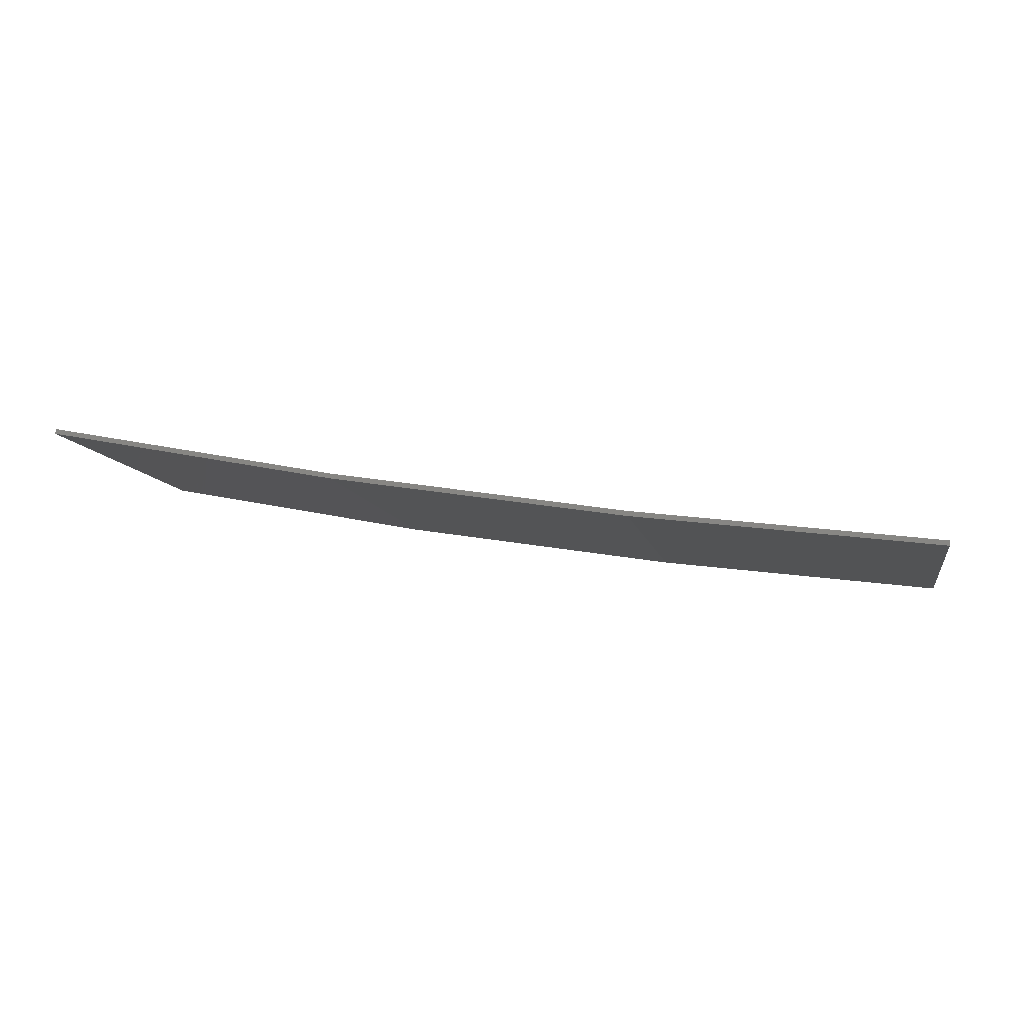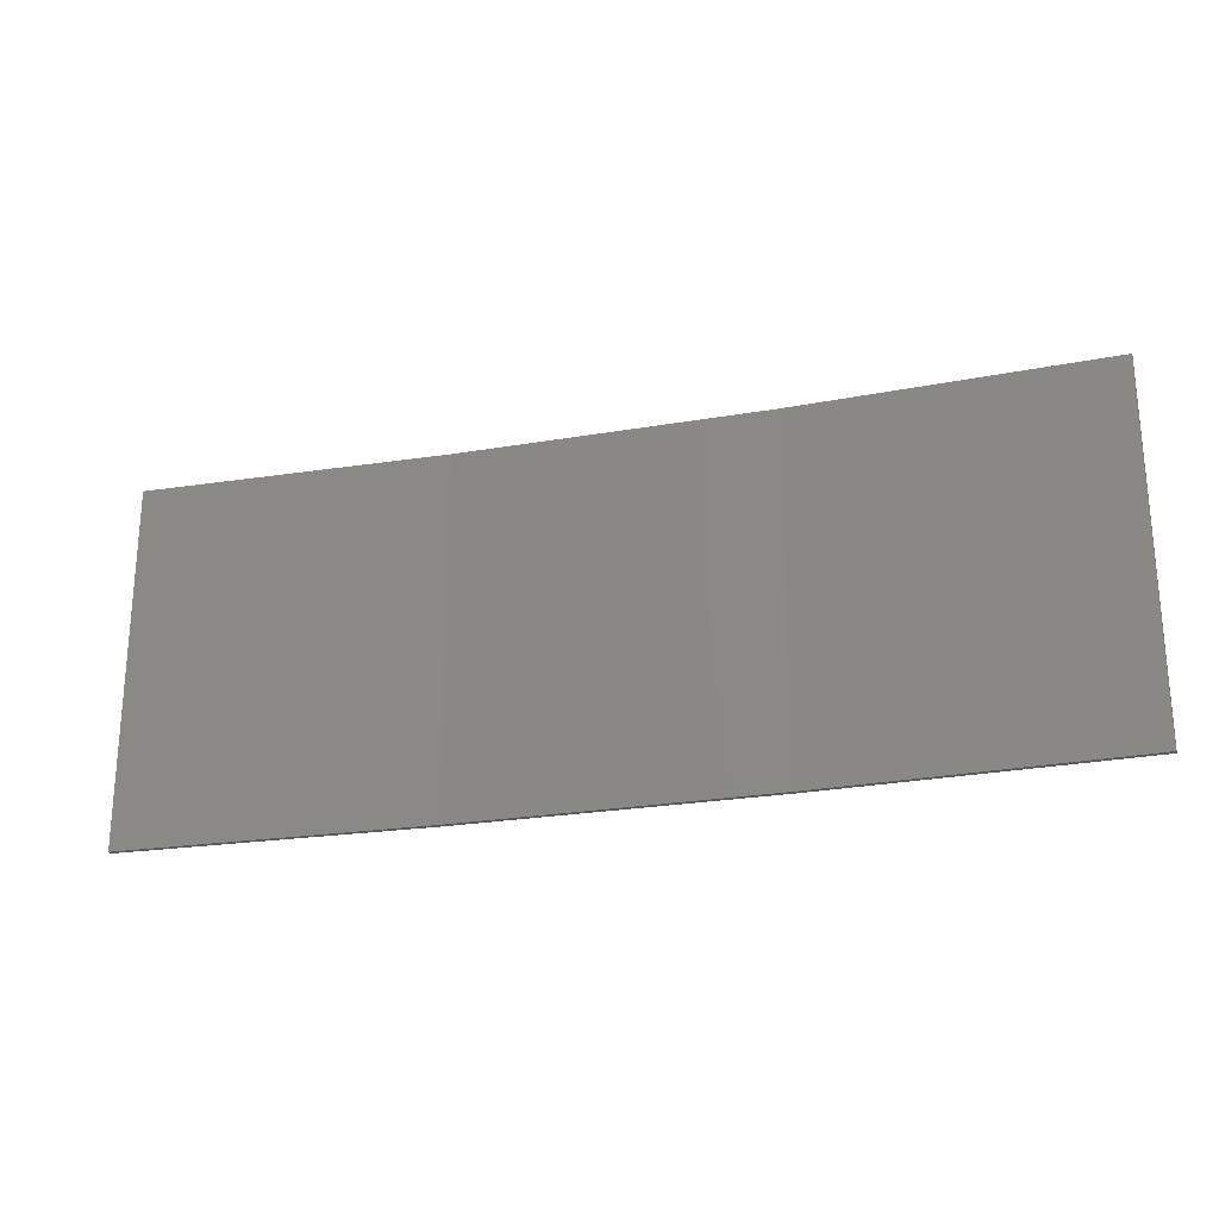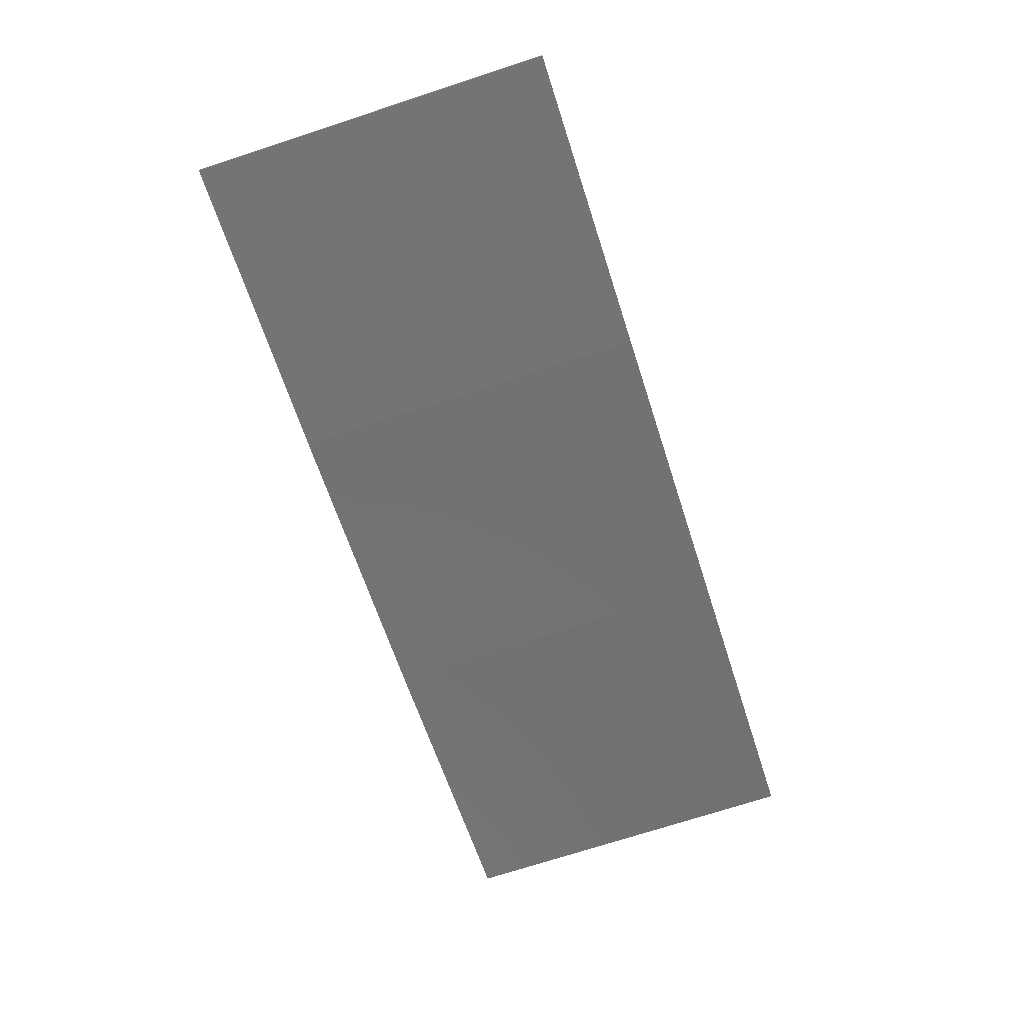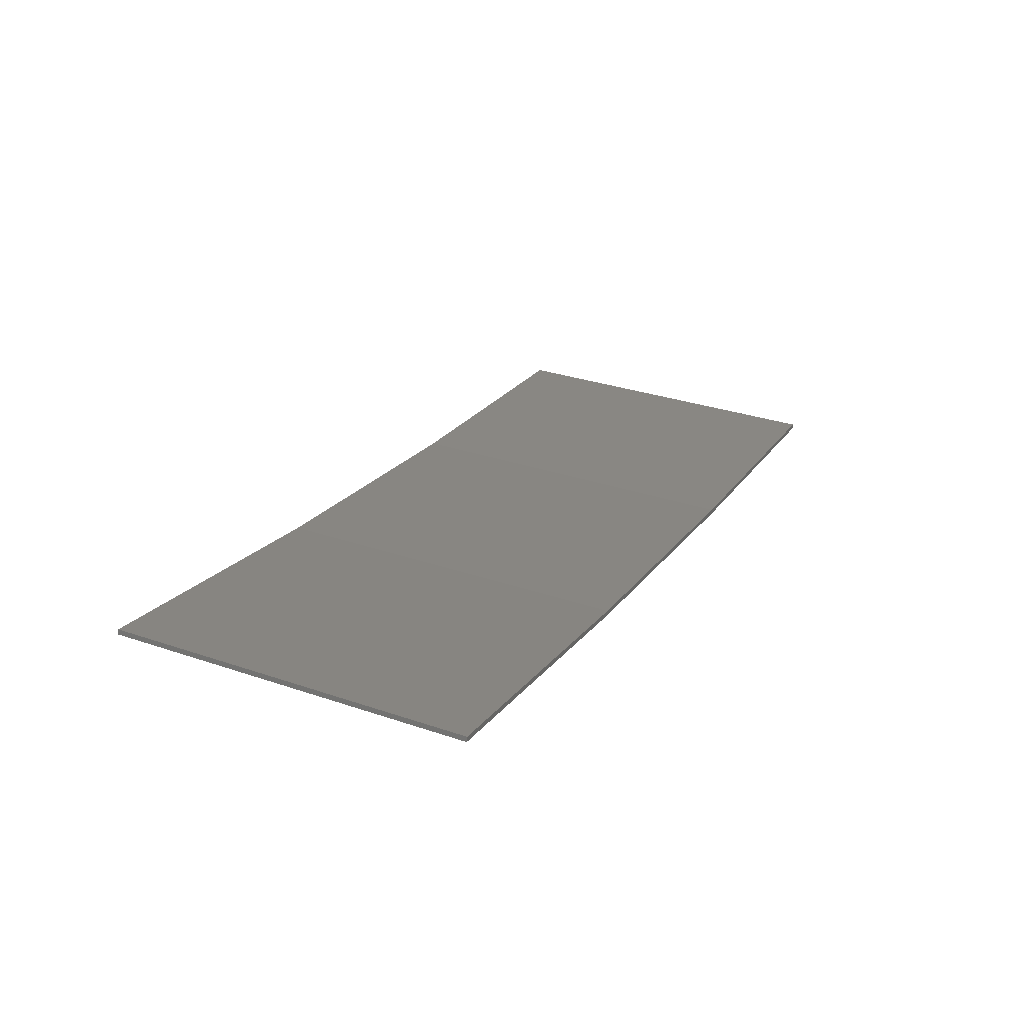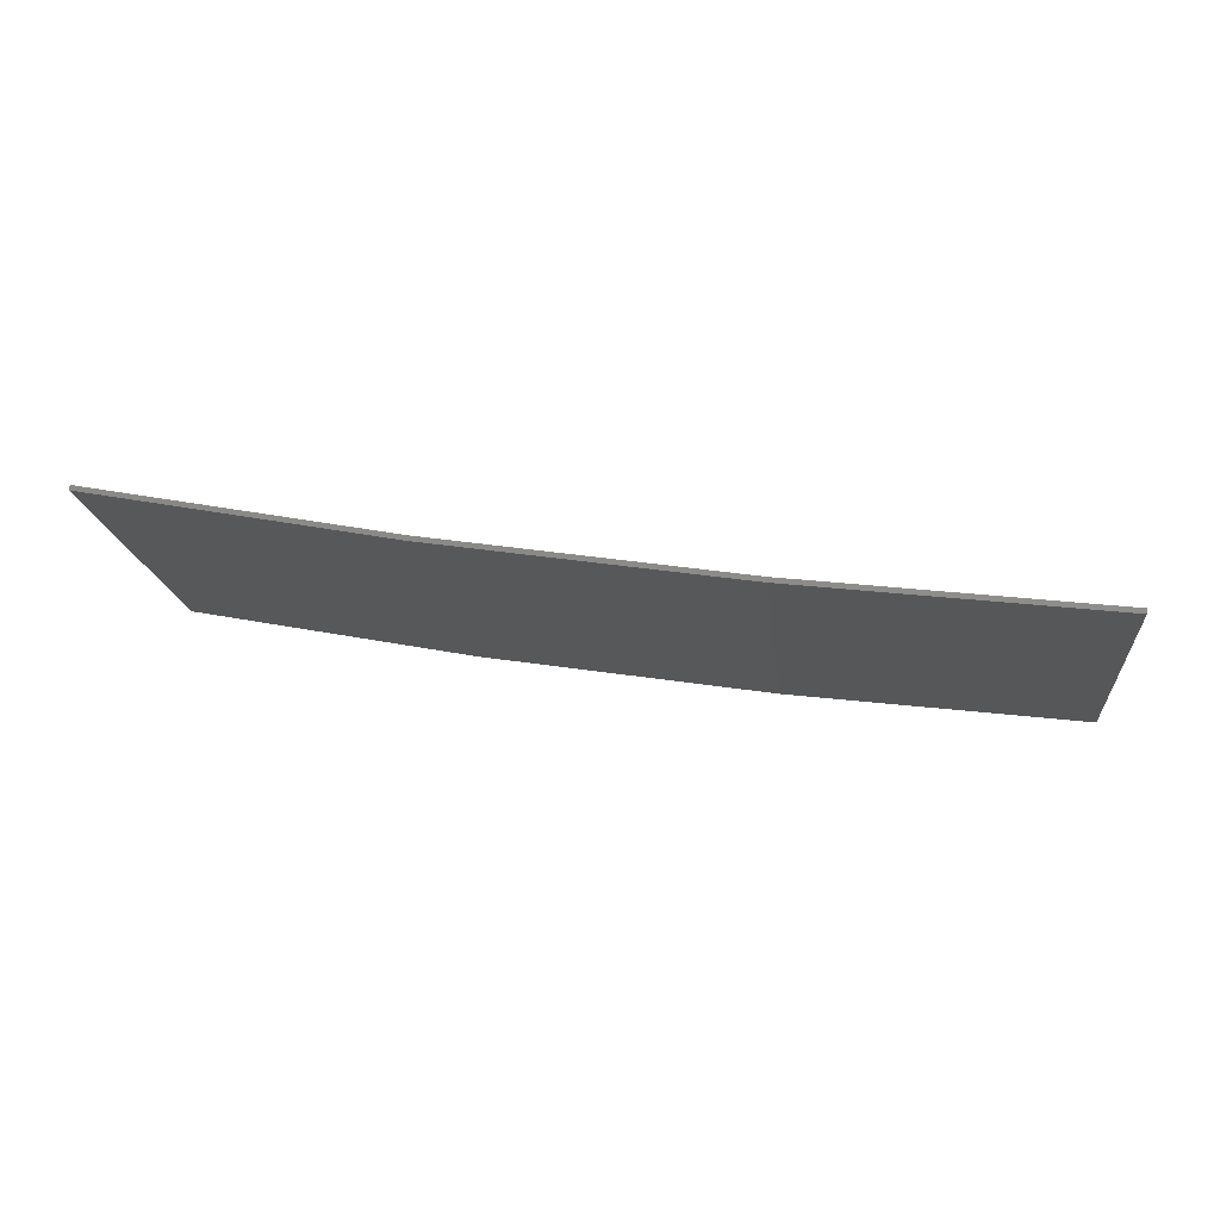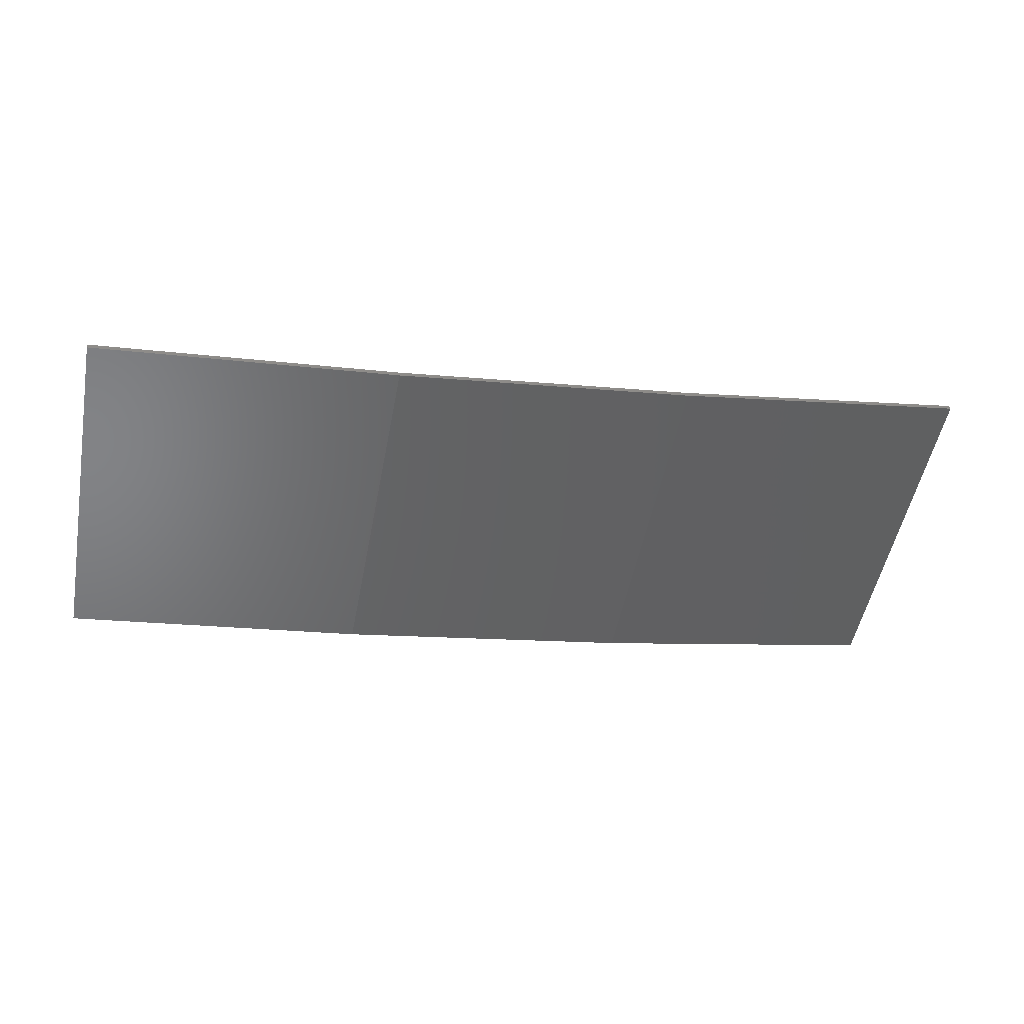
<metadata>
{"format":"stl","ext":"stl","renderer":"f3d","projection":"perspective","resolution":1024,"background":"white","views":[{"elev":-9.1,"azim":11.0,"up":"+Y"},{"elev":-24.1,"azim":-172.9,"up":"+Z"},{"elev":-72.9,"azim":108.0,"up":"+Y"},{"elev":31.1,"azim":-64.1,"up":"+Y"},{"elev":-17.3,"azim":6.2,"up":"+Y"},{"elev":-51.8,"azim":169.1,"up":"+Y"}]}
</metadata>
<code>
# stl→obj: 16 verts, 28 faces
v -9.877 -3.851 -88.21
v -9.877 -3.851 -84.64
v -12.92 -3.477 -84.64
v -12.92 -3.477 -88.21
v -15.95 -2.999 -84.64
v -15.95 -2.999 -88.21
v -18.96 -2.419 -84.64
v -18.96 -2.419 -88.21
v -18.95 -2.37 -84.64
v -18.95 -2.37 -88.21
v -9.872 -3.801 -84.64
v -12.91 -3.427 -88.21
v -12.91 -3.427 -84.64
v -15.94 -2.95 -84.64
v -9.872 -3.801 -88.21
v -15.94 -2.95 -88.21
f 1 2 3
f 4 3 5
f 4 1 3
f 6 5 7
f 6 4 5
f 8 6 7
f 8 9 10
f 7 9 8
f 11 12 13
f 13 12 14
f 15 12 11
f 14 16 9
f 12 16 14
f 16 10 9
f 15 11 1
f 11 2 1
f 5 14 9
f 5 9 7
f 3 13 14
f 3 14 5
f 2 11 13
f 2 13 3
f 16 6 10
f 10 6 8
f 12 4 16
f 16 4 6
f 15 1 12
f 12 1 4

</code>
